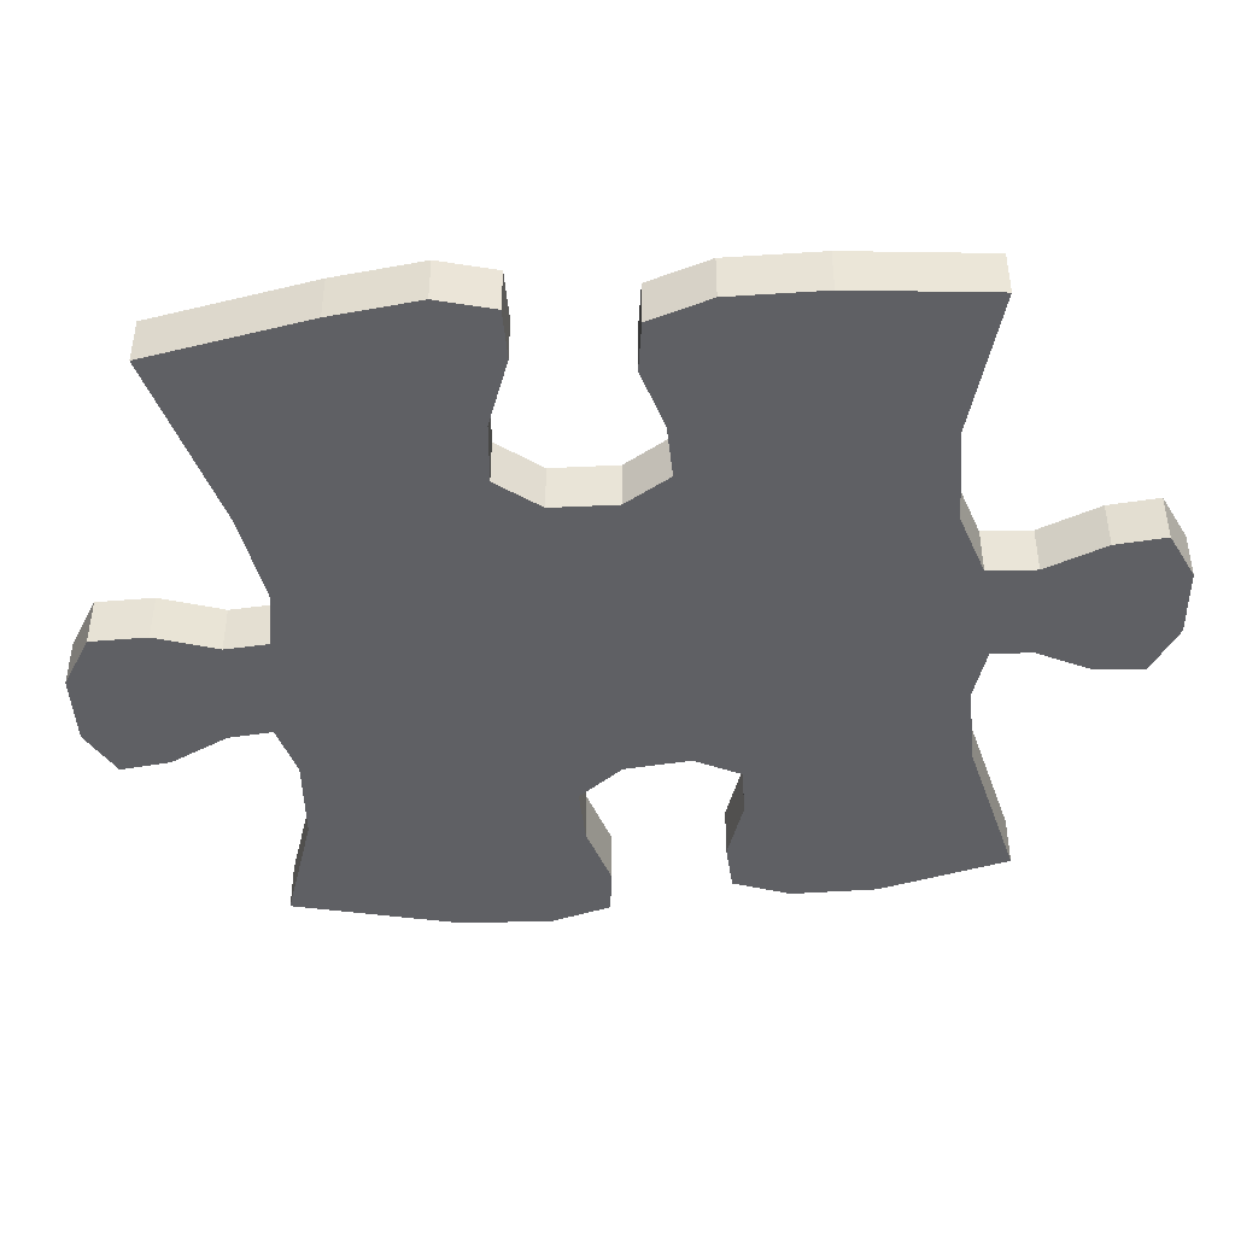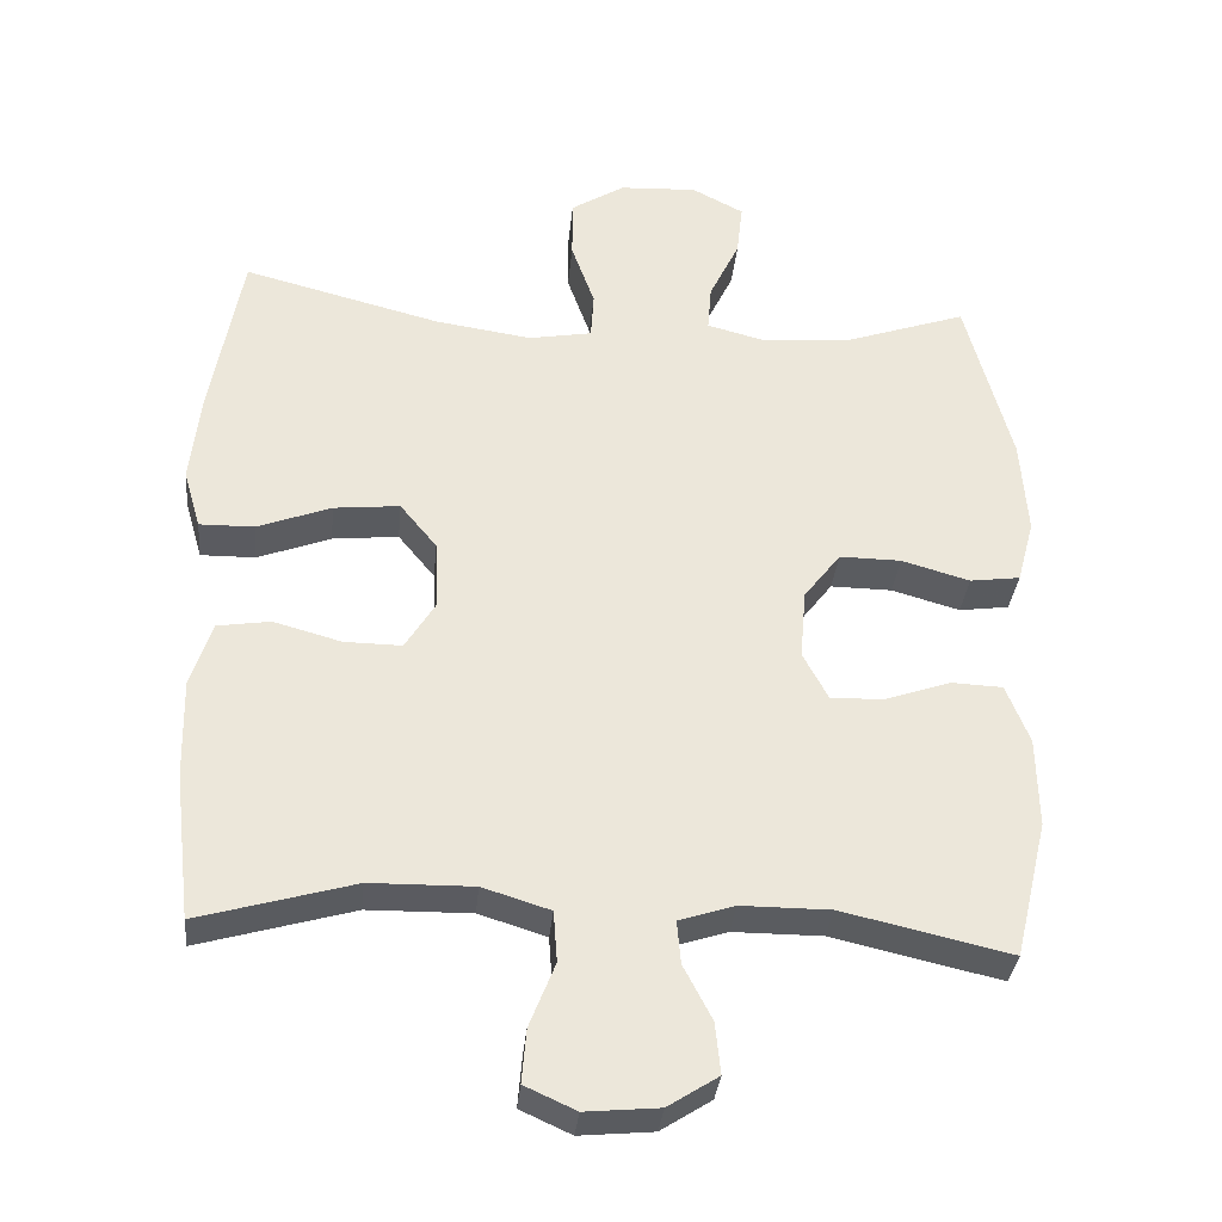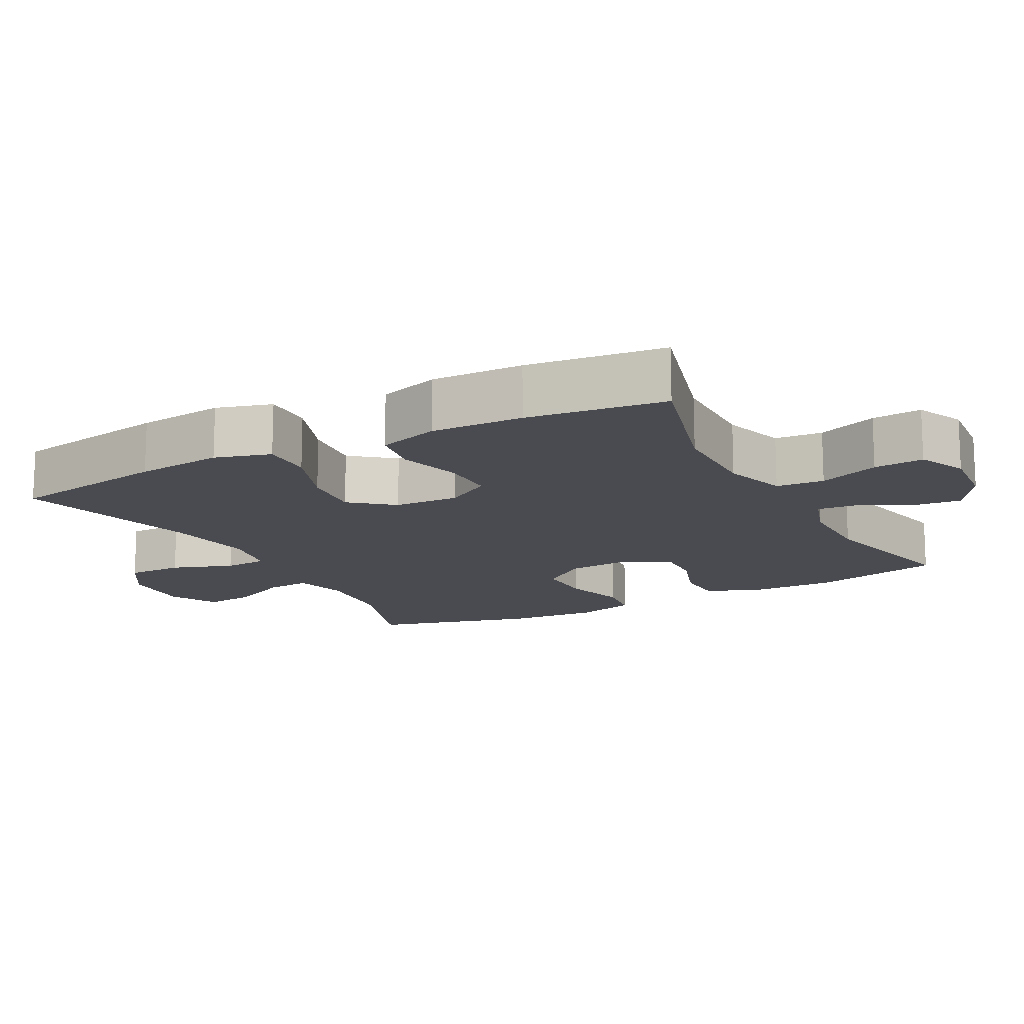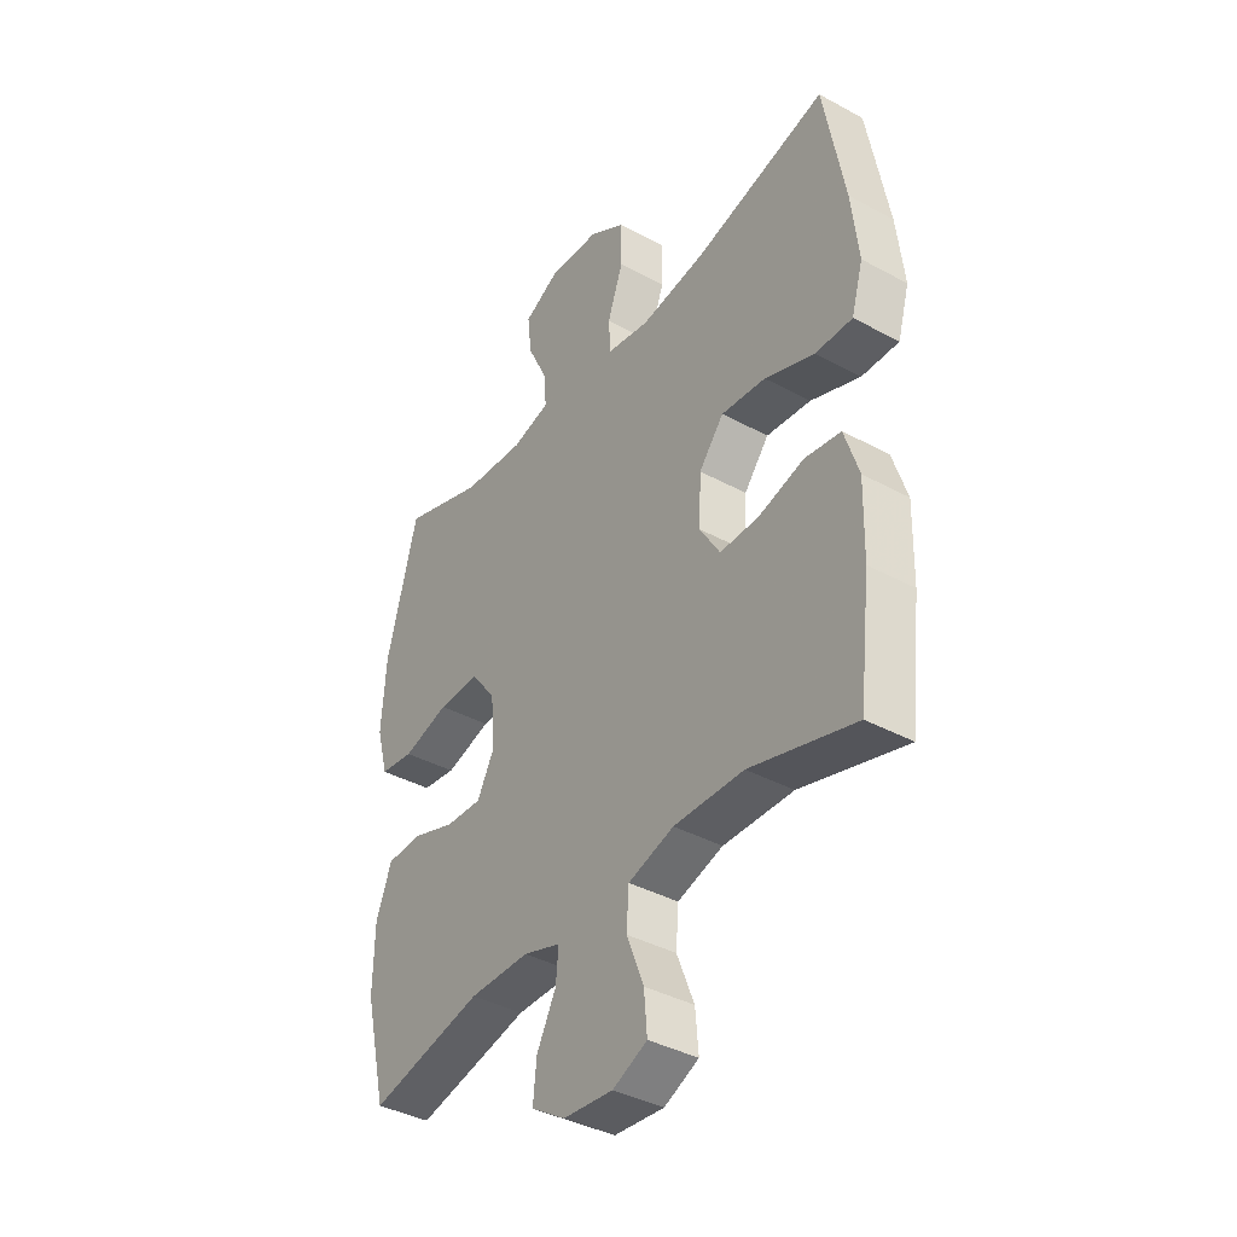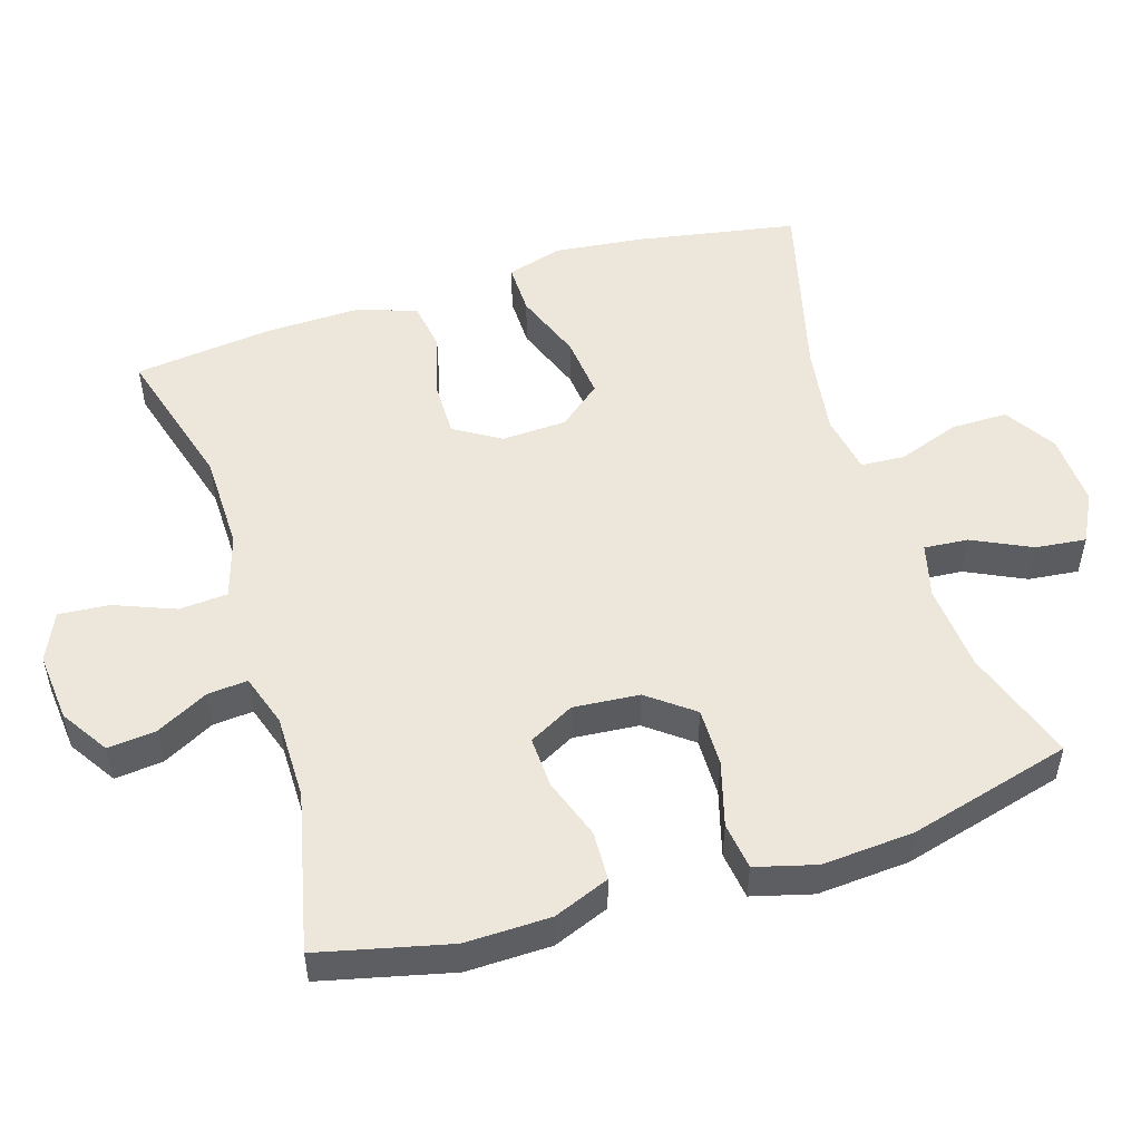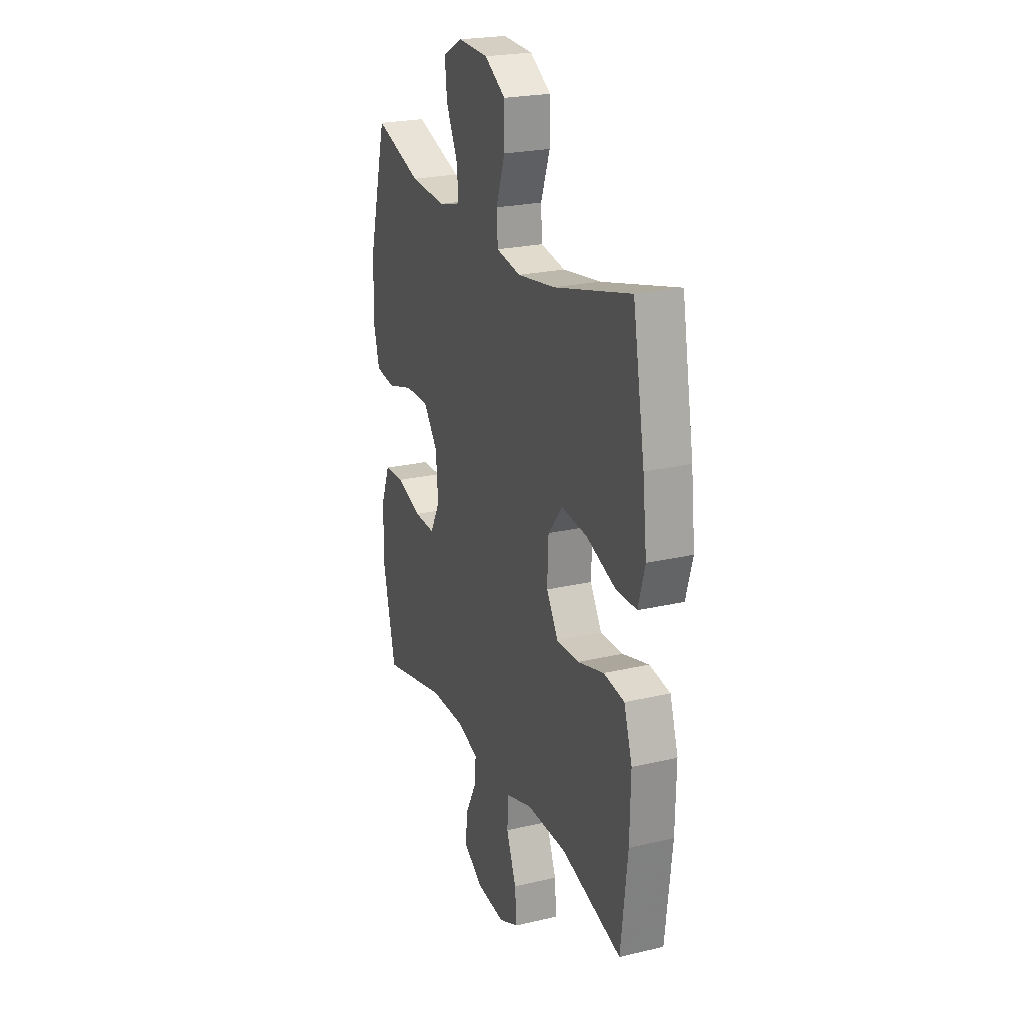
<metadata>
{"format":"obj","ext":"obj","renderer":"f3d","projection":"perspective","resolution":1024,"background":"white","views":[{"elev":-44.3,"azim":95.7,"up":"+Y"},{"elev":-33.7,"azim":174.5,"up":"+Z"},{"elev":-14.6,"azim":117.9,"up":"+Y"},{"elev":-39.0,"azim":55.7,"up":"+Z"},{"elev":51.7,"azim":-107.4,"up":"+Y"},{"elev":23.1,"azim":68.3,"up":"+Z"}]}
</metadata>
<code>
v 0.5 0.07 -0.5
v 0.293 0.07 -0.441
v 0.155 0.07 -0.439
v 0.065 0.07 -0.467
v 0.06 0.07 -0.535
v 0.094 0.07 -0.621
v 0.1 0.07 -0.692
v 0.032 0.07 -0.723
v -0.066 0.07 -0.714
v -0.133 0.07 -0.671
v -0.126 0.07 -0.603
v -0.088 0.07 -0.53
v -0.083 0.07 -0.473
v -0.157 0.07 -0.449
v -0.276 0.07 -0.449
v -0.5 0.07 -0.5
v -0.544 0.07 -0.316
v -0.542 0.07 -0.196
v -0.511 0.07 -0.117
v -0.442 0.07 -0.114
v -0.356 0.07 -0.144
v -0.284 0.07 -0.147
v -0.25 0.07 -0.083
v -0.258 0.07 0.01
v -0.307 0.07 0.074
v -0.389 0.07 0.073
v -0.48 0.07 0.047
v -0.547 0.07 0.056
v -0.57 0.07 0.141
v -0.561 0.07 0.27
v -0.5 0.07 0.5
v -0.339 0.07 0.445
v -0.216 0.07 0.435
v -0.14 0.07 0.455
v -0.145 0.07 0.517
v -0.185 0.07 0.6
v -0.193 0.07 0.671
v -0.124 0.07 0.707
v -0.021 0.07 0.702
v 0.051 0.07 0.657
v 0.051 0.07 0.577
v 0.02 0.07 0.49
v 0.024 0.07 0.428
v 0.108 0.07 0.413
v 0.237 0.07 0.432
v 0.5 0.07 0.5
v 0.541 0.07 0.272
v 0.555 0.07 0.148
v 0.532 0.07 0.069
v 0.459 0.07 0.07
v 0.361 0.07 0.107
v 0.273 0.07 0.116
v 0.224 0.07 0.056
v 0.22 0.07 -0.036
v 0.26 0.07 -0.101
v 0.337 0.07 -0.1
v 0.427 0.07 -0.075
v 0.498 0.07 -0.086
v 0.526 0.07 -0.173
v 0.523 0.07 -0.304
v 0.5 0 -0.5
v 0.293 0 -0.441
v 0.155 0 -0.439
v 0.065 0 -0.467
v 0.06 0 -0.535
v 0.094 0 -0.621
v 0.1 0 -0.692
v 0.032 0 -0.723
v -0.066 0 -0.714
v -0.133 0 -0.671
v -0.126 0 -0.603
v -0.088 0 -0.53
v -0.083 0 -0.473
v -0.157 0 -0.449
v -0.276 0 -0.449
v -0.5 0 -0.5
v -0.544 0 -0.316
v -0.542 0 -0.196
v -0.511 0 -0.117
v -0.442 0 -0.114
v -0.356 0 -0.144
v -0.284 0 -0.147
v -0.25 0 -0.083
v -0.258 0 0.01
v -0.307 0 0.074
v -0.389 0 0.073
v -0.48 0 0.047
v -0.547 0 0.056
v -0.57 0 0.141
v -0.561 0 0.27
v -0.5 0 0.5
v -0.339 0 0.445
v -0.216 0 0.435
v -0.14 0 0.455
v -0.145 0 0.517
v -0.185 0 0.6
v -0.193 0 0.671
v -0.124 0 0.707
v -0.021 0 0.702
v 0.051 0 0.657
v 0.051 0 0.577
v 0.02 0 0.49
v 0.024 0 0.428
v 0.108 0 0.413
v 0.237 0 0.432
v 0.5 0 0.5
v 0.541 0 0.272
v 0.555 0 0.148
v 0.532 0 0.069
v 0.459 0 0.07
v 0.361 0 0.107
v 0.273 0 0.116
v 0.224 0 0.056
v 0.22 0 -0.036
v 0.26 0 -0.101
v 0.337 0 -0.1
v 0.427 0 -0.075
v 0.498 0 -0.086
v 0.526 0 -0.173
v 0.523 0 -0.304
f 60 1 2
f 59 60 2
f 58 59 2
f 57 58 2
f 56 57 2
f 55 56 2 3
f 54 55 3 4
f 53 54 4
f 49 50 51
f 48 49 51
f 47 48 51
f 46 47 51
f 45 46 51
f 44 45 51 52
f 43 44 52 53
f 40 41 42
f 39 40 42
f 38 39 42
f 37 38 42
f 36 37 42
f 35 36 42
f 34 35 42 43
f 43 53 4
f 34 43 4
f 33 34 4
f 30 31 32
f 29 30 32
f 28 29 32
f 27 28 32
f 26 27 32
f 25 26 32 33
f 19 20 21
f 18 19 21
f 17 18 21
f 16 17 21
f 15 16 21
f 14 15 21 22
f 13 14 22 23
f 10 11 12
f 9 10 12
f 8 9 12
f 7 8 12
f 6 7 12
f 5 6 12
f 5 12 13
f 13 23 24
f 5 13 24
f 4 5 24
f 24 25 33
f 4 24 33
f 62 61 120
f 62 120 119
f 62 119 118
f 62 118 117
f 62 117 116
f 63 62 116 115
f 64 63 115 114
f 64 114 113
f 111 110 109
f 111 109 108
f 111 108 107
f 111 107 106
f 111 106 105
f 112 111 105 104
f 113 112 104 103
f 102 101 100
f 102 100 99
f 102 99 98
f 102 98 97
f 102 97 96
f 102 96 95
f 103 102 95 94
f 64 113 103
f 64 103 94
f 64 94 93
f 92 91 90
f 92 90 89
f 92 89 88
f 92 88 87
f 92 87 86
f 93 92 86 85
f 81 80 79
f 81 79 78
f 81 78 77
f 81 77 76
f 81 76 75
f 82 81 75 74
f 83 82 74 73
f 72 71 70
f 72 70 69
f 72 69 68
f 72 68 67
f 72 67 66
f 72 66 65
f 73 72 65
f 84 83 73
f 84 73 65
f 84 65 64
f 93 85 84
f 93 84 64
f 1 61 62 2
f 2 62 63 3
f 3 63 64 4
f 4 64 65 5
f 5 65 66 6
f 6 66 67 7
f 7 67 68 8
f 8 68 69 9
f 9 69 70 10
f 10 70 71 11
f 11 71 72 12
f 12 72 73 13
f 13 73 74 14
f 14 74 75 15
f 15 75 76 16
f 16 76 77 17
f 17 77 78 18
f 18 78 79 19
f 19 79 80 20
f 20 80 81 21
f 21 81 82 22
f 22 82 83 23
f 23 83 84 24
f 24 84 85 25
f 25 85 86 26
f 26 86 87 27
f 27 87 88 28
f 28 88 89 29
f 29 89 90 30
f 30 90 91 31
f 31 91 92 32
f 32 92 93 33
f 33 93 94 34
f 34 94 95 35
f 35 95 96 36
f 36 96 97 37
f 37 97 98 38
f 38 98 99 39
f 39 99 100 40
f 40 100 101 41
f 41 101 102 42
f 42 102 103 43
f 43 103 104 44
f 44 104 105 45
f 45 105 106 46
f 46 106 107 47
f 47 107 108 48
f 48 108 109 49
f 49 109 110 50
f 50 110 111 51
f 51 111 112 52
f 52 112 113 53
f 53 113 114 54
f 54 114 115 55
f 55 115 116 56
f 56 116 117 57
f 57 117 118 58
f 58 118 119 59
f 59 119 120 60
f 60 120 61 1

</code>
